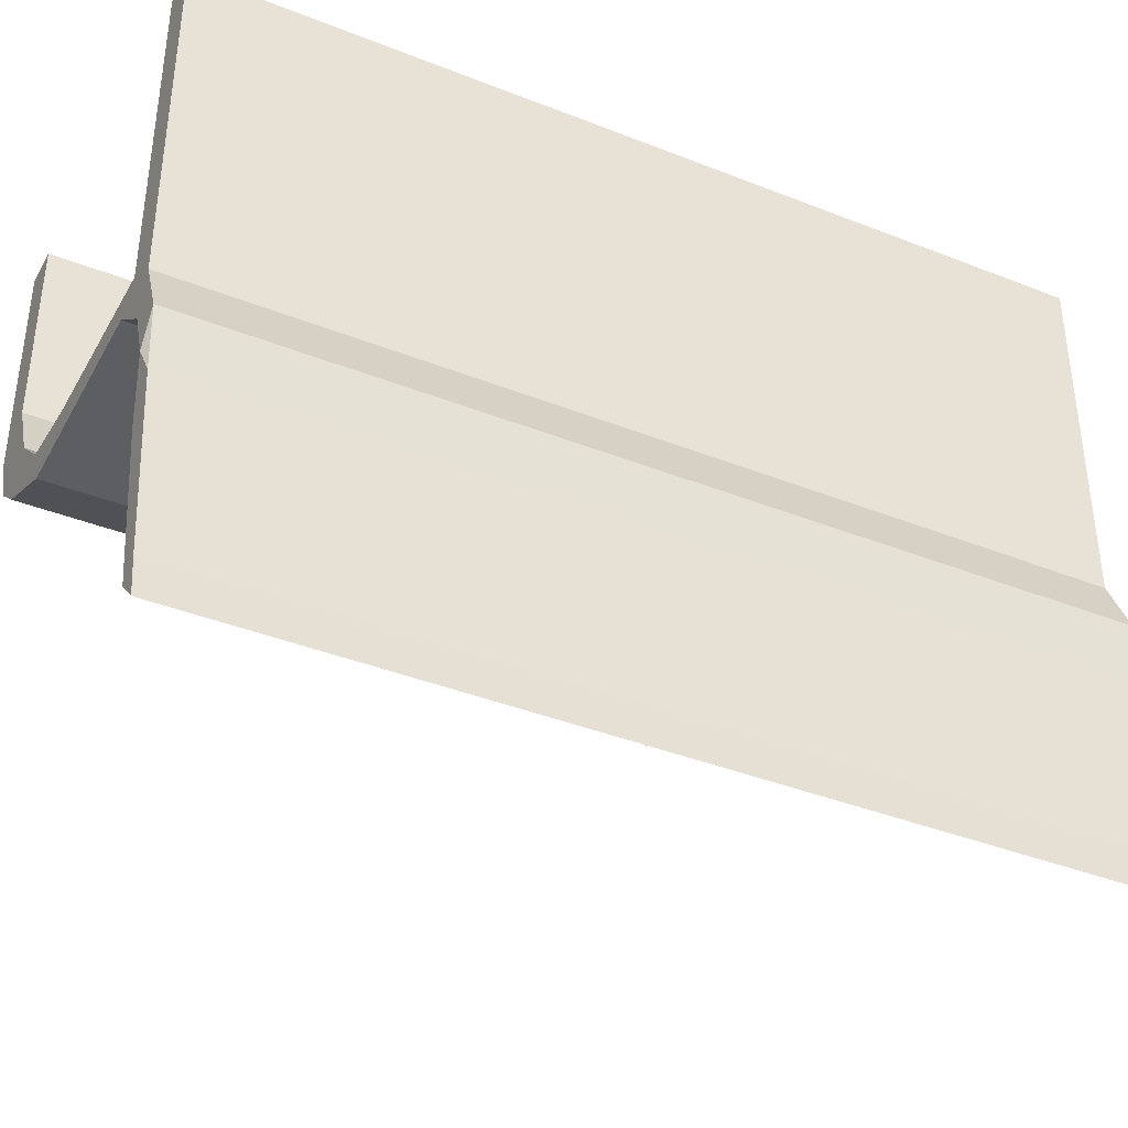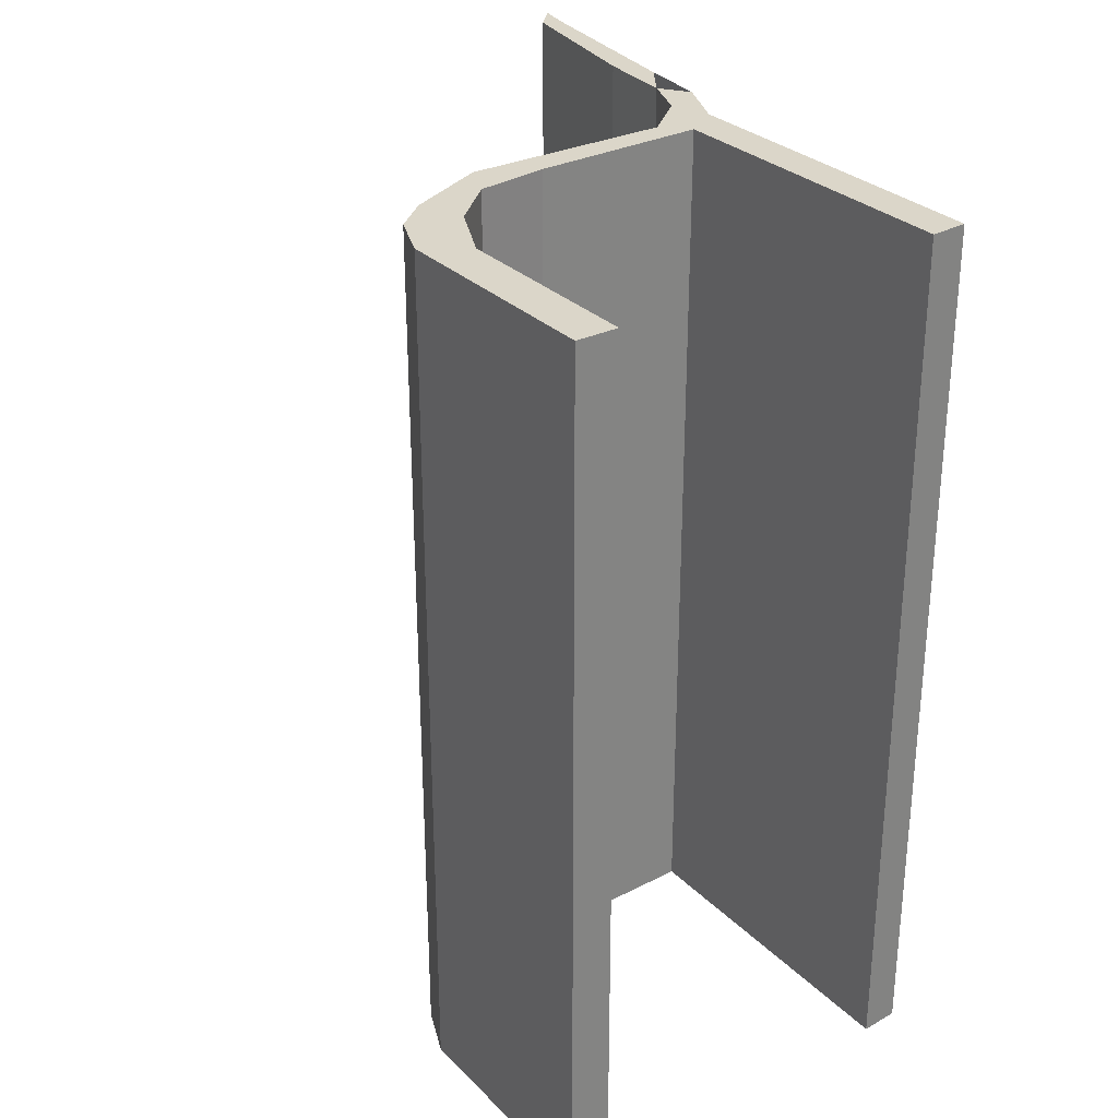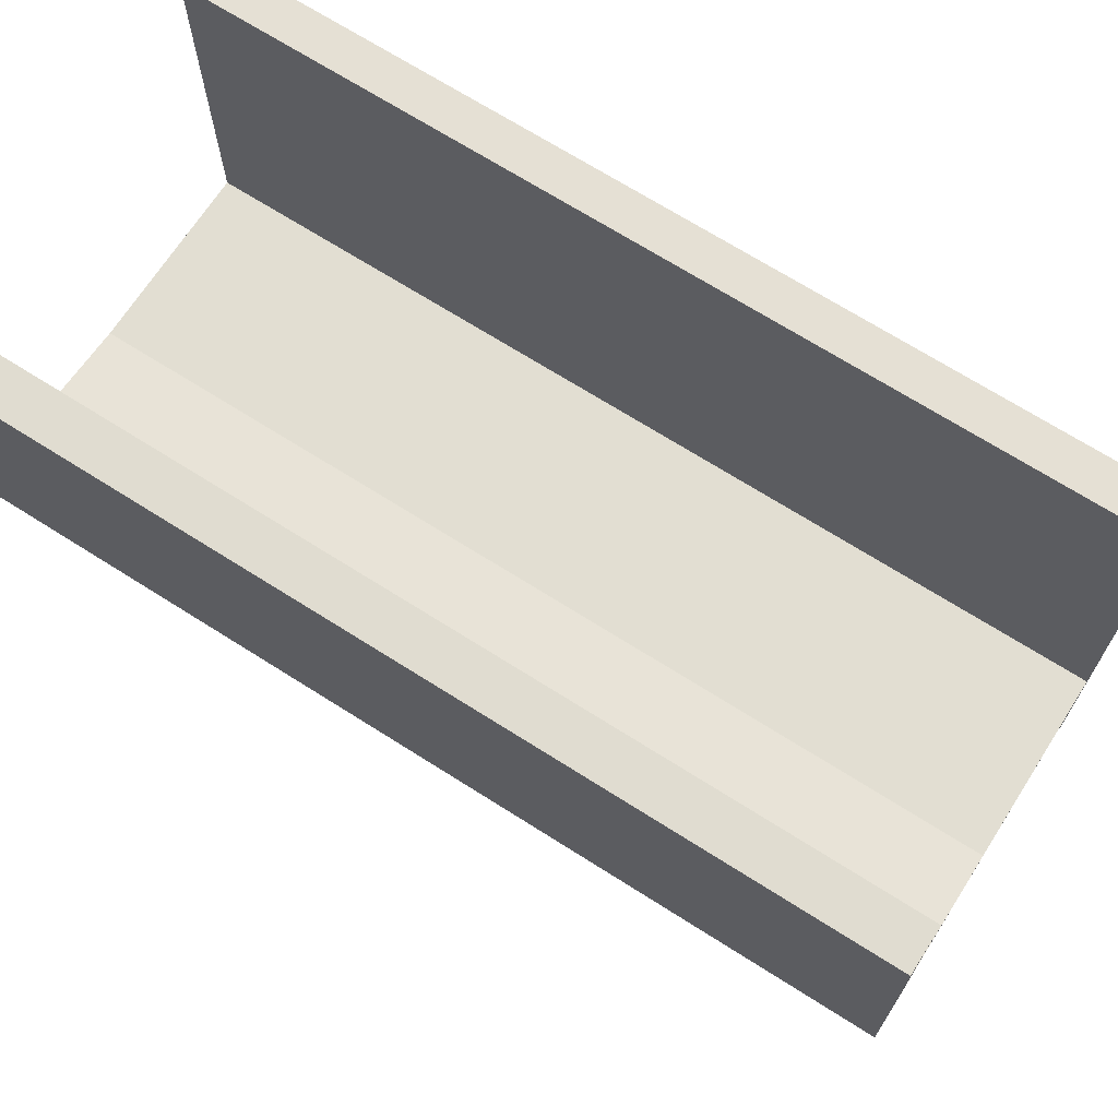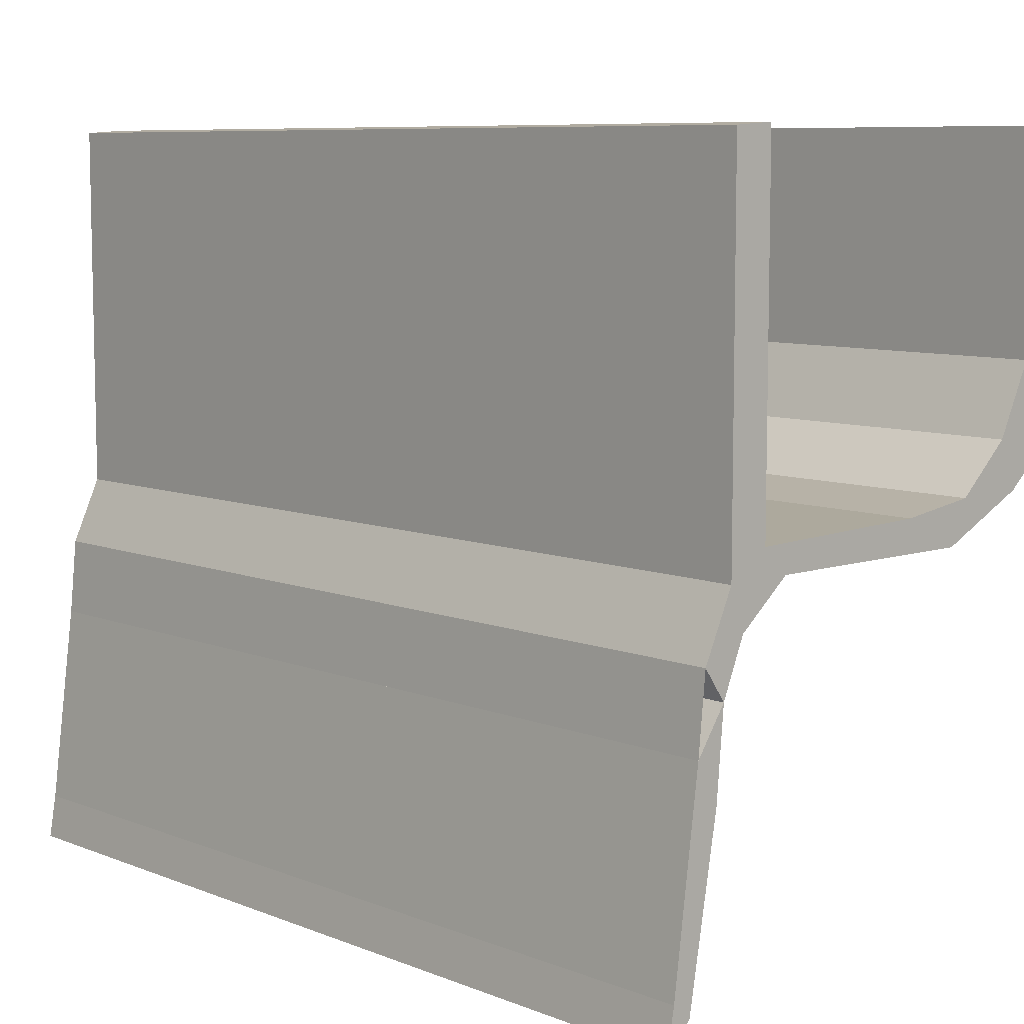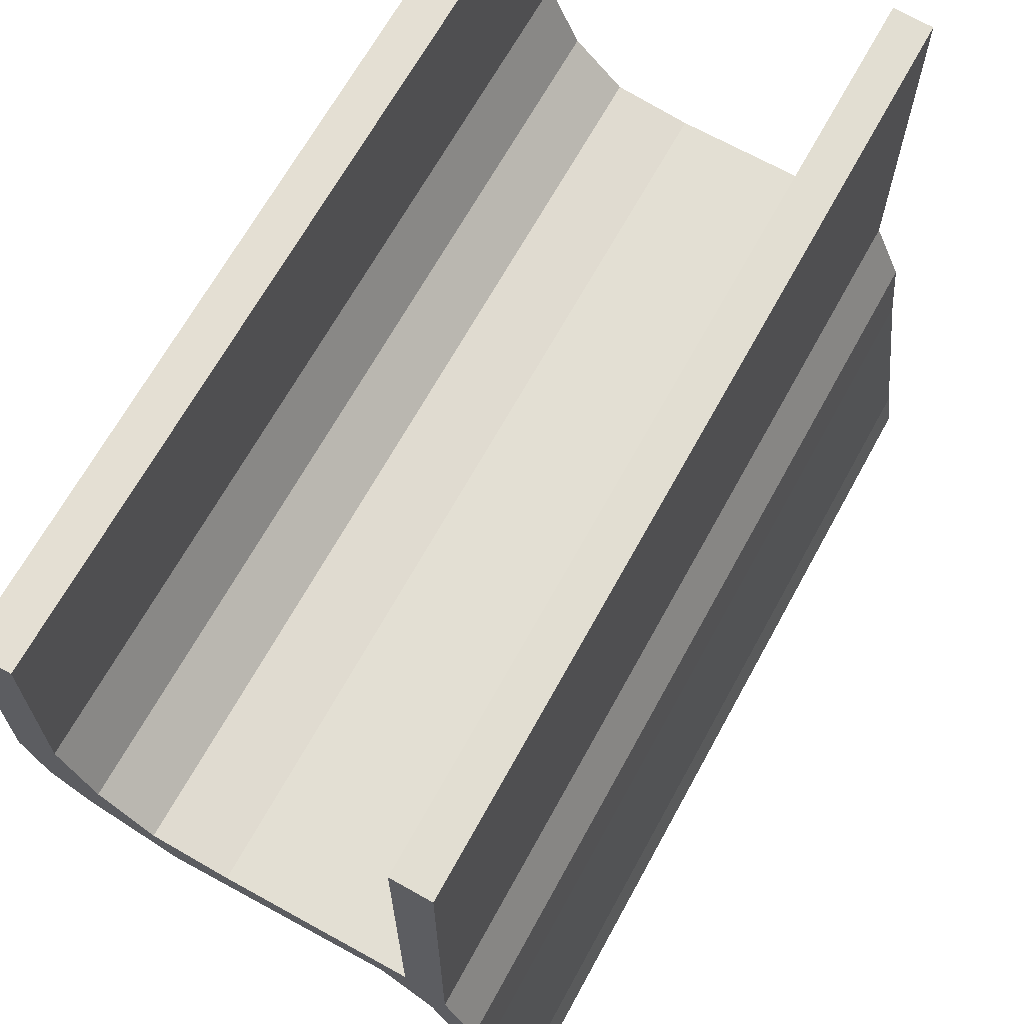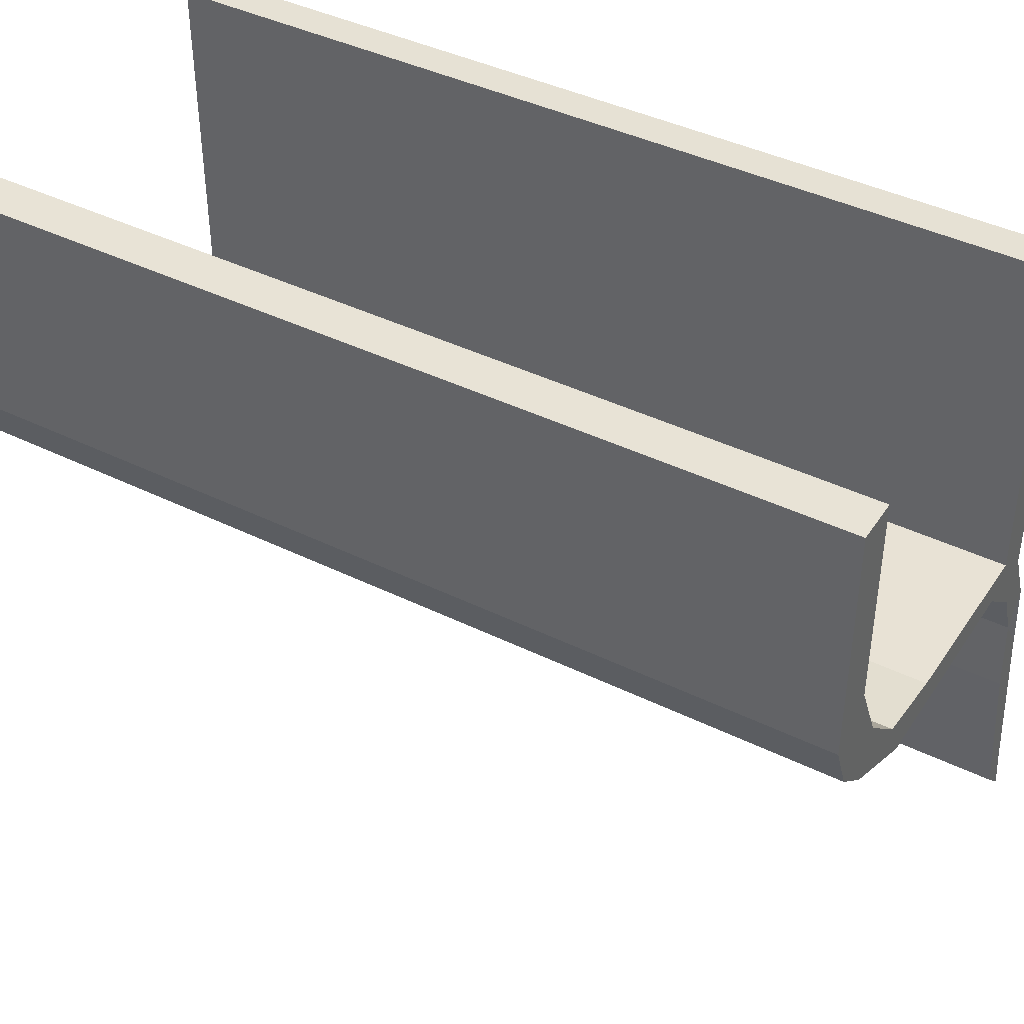
<metadata>
{"format":"obj","ext":"obj","renderer":"f3d","projection":"perspective","resolution":1024,"background":"white","views":[{"elev":-38.9,"azim":63.6,"up":"+Z"},{"elev":29.7,"azim":-35.5,"up":"+Y"},{"elev":69.7,"azim":-57.6,"up":"+Z"},{"elev":8.0,"azim":137.4,"up":"+Z"},{"elev":66.7,"azim":28.7,"up":"+Z"},{"elev":41.7,"azim":-59.4,"up":"+Z"}]}
</metadata>
<code>
o m778
v -0.2603 0.475 0.327
v -0.2603 0.475 0.1109
v -0.2261 0.475 0.03882
v -0.1729 0.475 -0.01105
v -0.09308 0.475 -0.02213
v 0.1007 0.475 -0.02768
v 0.1425 0.475 -0.05538
v 0.1729 0.475 -0.1219
v 0.1805 0.475 -0.1995
v 0.2071 0.475 -0.4045
v 0.2147 0.475 -0.4488
v 0.1007 0.475 0.327
v 0.1425 0.475 0.3242
v -0.3059 0.475 0.327
v -0.3059 0.475 0.07841
v -0.2831 0.475 0.02299
v -0.2451 0.475 -0.01026
v -0.1539 0.475 -0.05459
v 0.07412 0.475 -0.05459
v 0.1273 0.475 -0.09892
v 0.1501 0.475 -0.1543
v 0.1577 0.475 -0.243
v 0.1881 0.475 -0.4211
v -0.2603 -0.475 0.327
v -0.2603 -0.475 0.1109
v -0.2261 -0.475 0.03882
v -0.1729 -0.475 -0.01105
v -0.09308 -0.475 -0.02213
v 0.1007 -0.475 -0.02768
v 0.1425 -0.475 -0.05538
v 0.1729 -0.475 -0.1219
v 0.1805 -0.475 -0.1995
v 0.2071 -0.475 -0.4045
v 0.2147 -0.475 -0.4488
v 0.1007 -0.475 0.327
v 0.1425 -0.475 0.3242
v -0.3059 -0.475 0.327
v -0.3059 -0.475 0.07841
v -0.2831 -0.475 0.02299
v -0.2451 -0.475 -0.01026
v -0.1539 -0.475 -0.05459
v 0.07412 -0.475 -0.05459
v 0.1273 -0.475 -0.09892
v 0.1501 -0.475 -0.1543
v 0.1577 -0.475 -0.243
v 0.1881 -0.475 -0.4211
f 2 1 24
f 25 2 24
f 3 2 25
f 26 3 25
f 4 3 26
f 27 4 26
f 5 4 27
f 28 5 27
f 6 5 28
f 29 6 28
f 8 7 30
f 31 8 30
f 9 8 31
f 32 9 31
f 10 9 32
f 33 10 32
f 11 10 33
f 34 11 33
f 12 6 29
f 35 12 29
f 13 12 35
f 36 13 35
f 13 36 7
f 36 30 7
f 15 37 14
f 38 37 15
f 16 38 15
f 39 38 16
f 17 39 16
f 40 39 17
f 18 40 17
f 41 40 18
f 19 41 18
f 42 41 19
f 20 42 19
f 43 42 20
f 21 43 20
f 44 43 21
f 22 44 21
f 45 44 22
f 23 45 22
f 46 45 23
f 14 37 1
f 37 24 1
f 21 8 31
f 44 21 31
f 21 44 9
f 44 32 9
f 23 11 46
f 46 11 34
f 12 7 6
f 13 7 12
f 14 1 15
f 15 1 2
f 15 2 16
f 16 2 3
f 16 3 17
f 17 3 4
f 17 4 18
f 18 4 5
f 6 18 5
f 18 6 19
f 20 19 6
f 7 20 6
f 21 20 7
f 8 21 7
f 22 21 9
f 10 23 9
f 23 22 9
f 23 10 11
f 35 29 30
f 36 35 30
f 37 38 24
f 38 25 24
f 38 39 25
f 39 26 25
f 39 40 26
f 40 27 26
f 40 41 27
f 41 28 27
f 29 28 41
f 41 42 29
f 43 29 42
f 30 29 43
f 44 30 43
f 31 30 44
f 45 32 44
f 33 32 46
f 46 32 45
f 46 34 33

</code>
